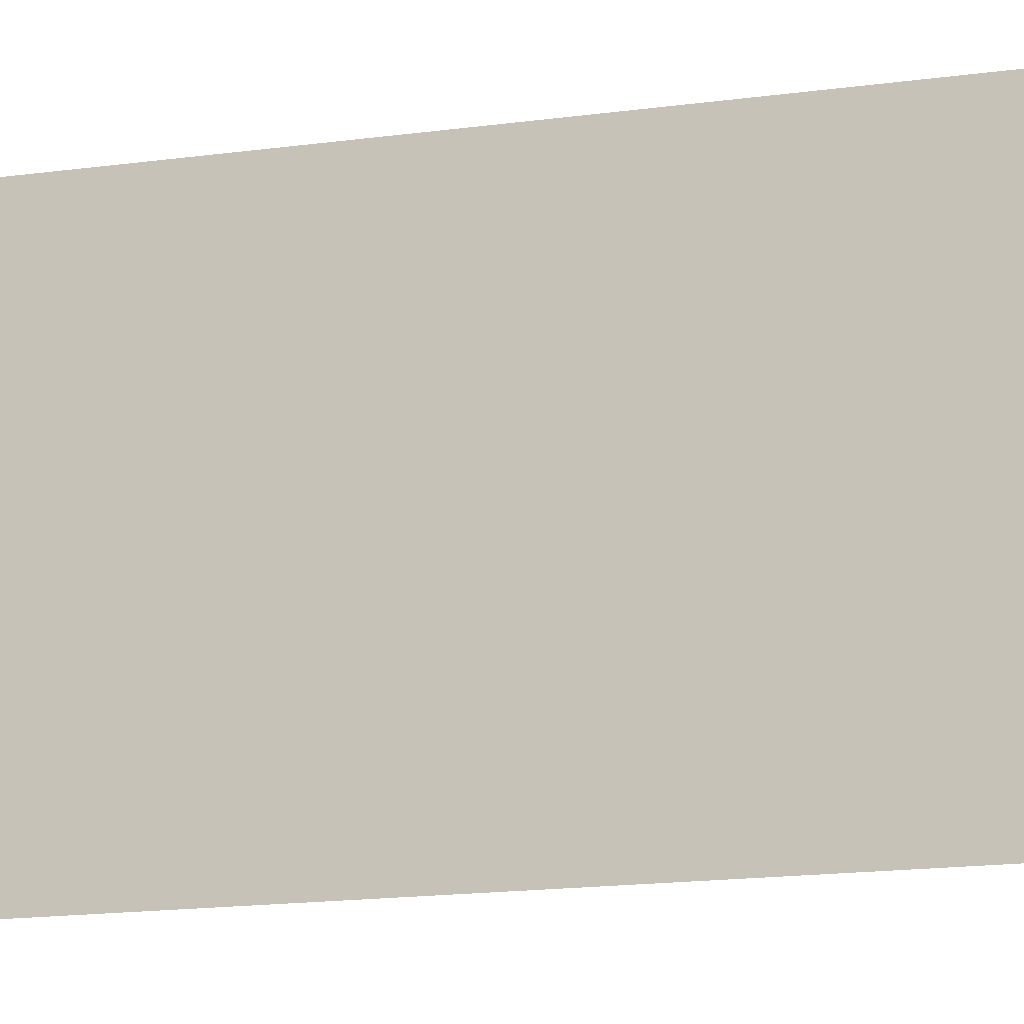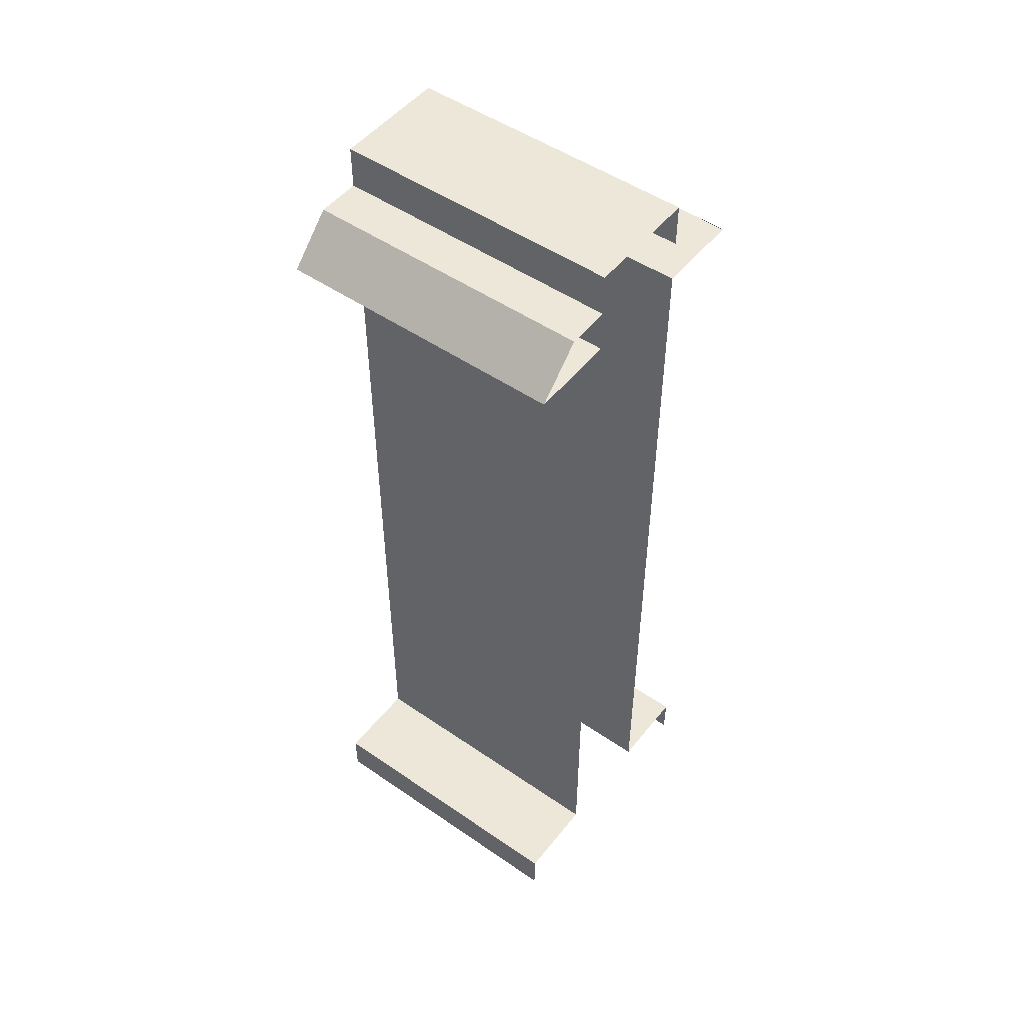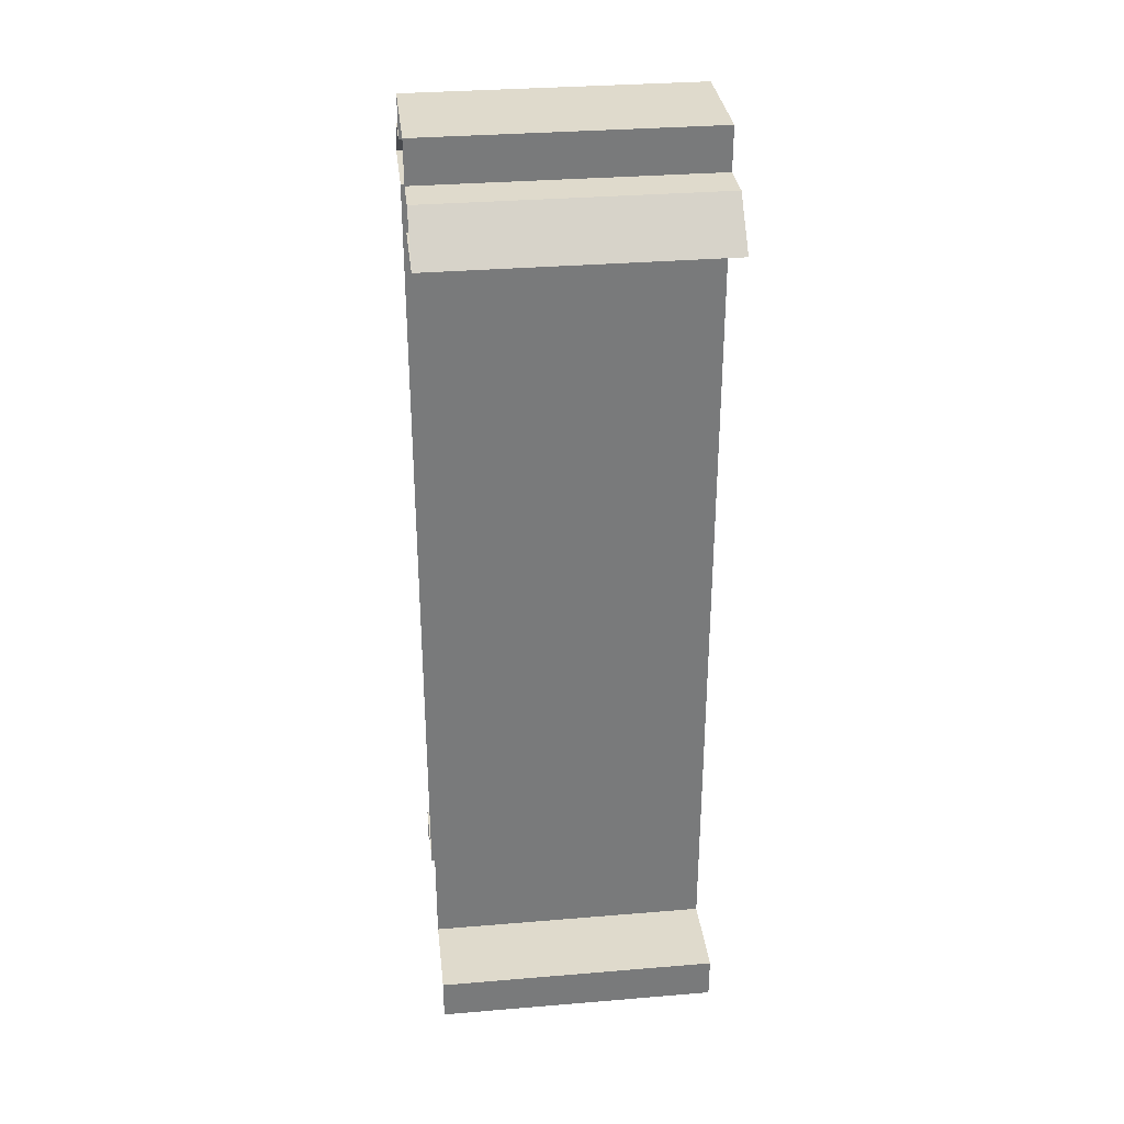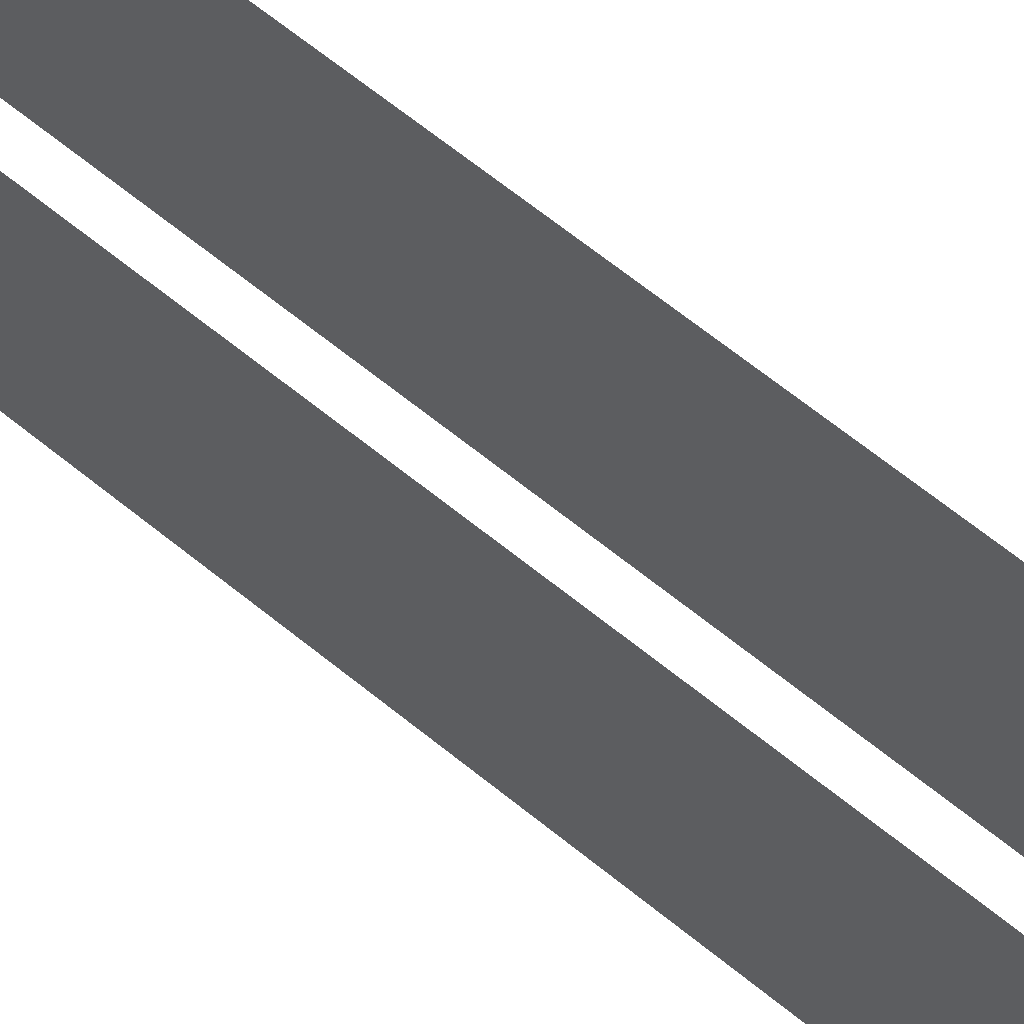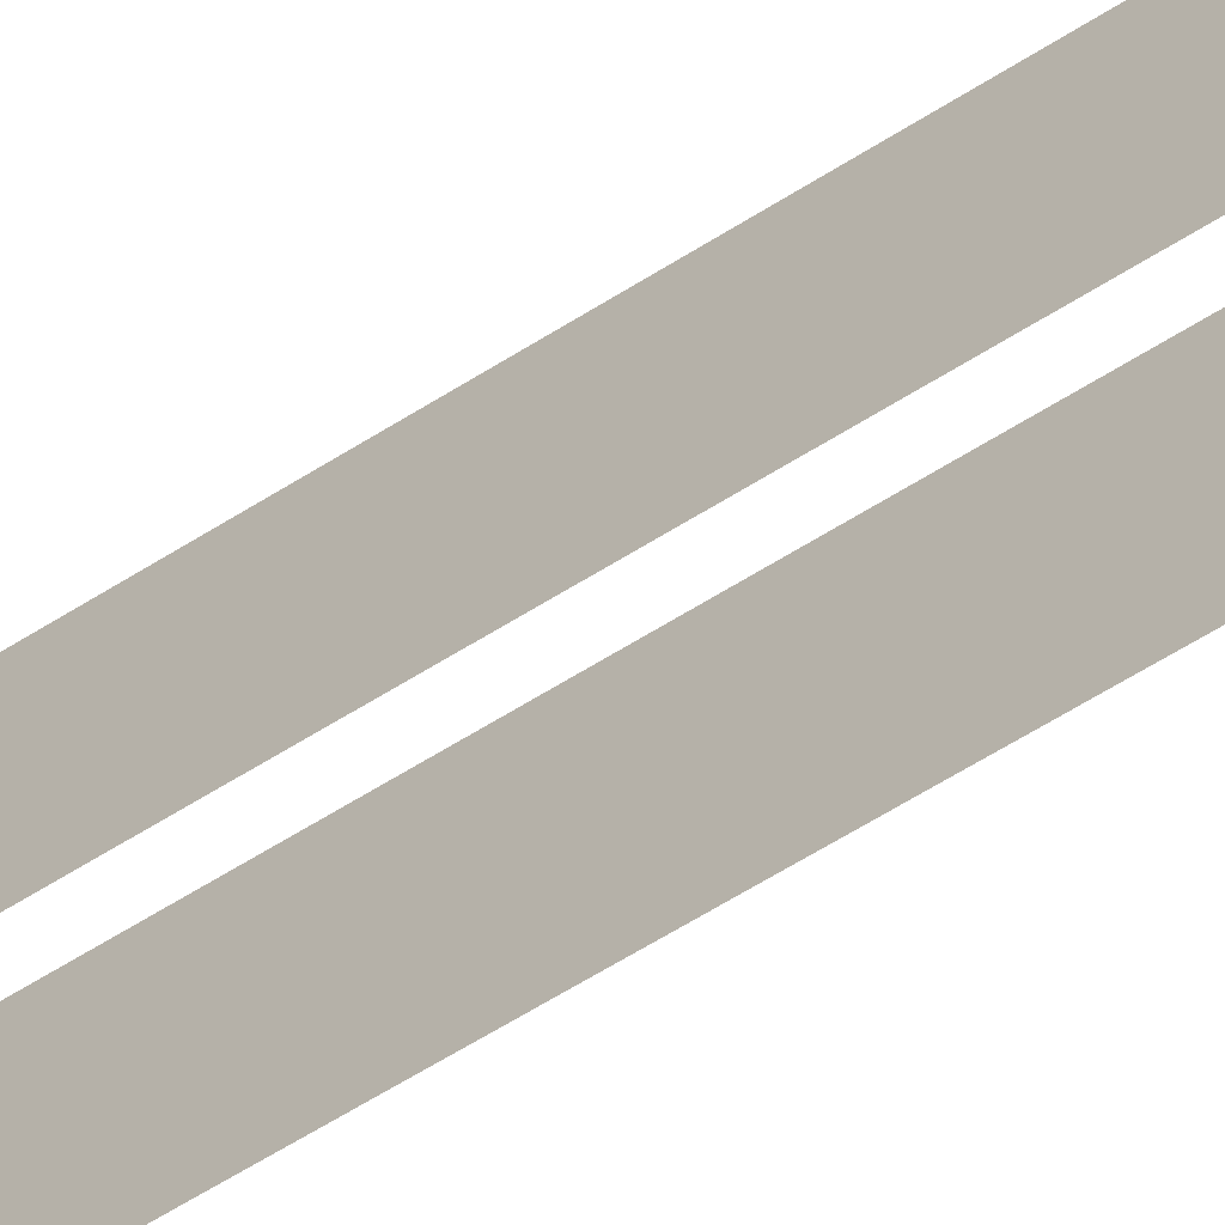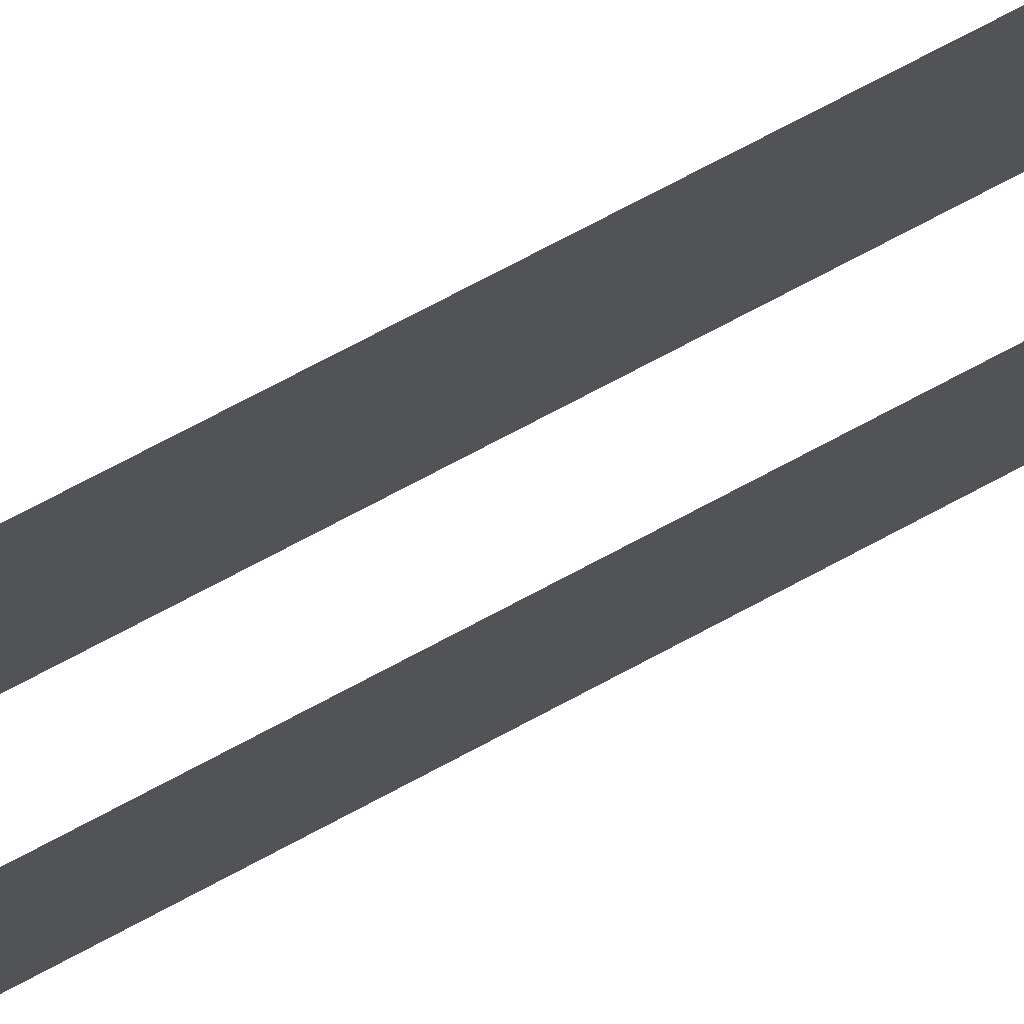
<metadata>
{"format":"obj","ext":"obj","renderer":"f3d","projection":"perspective","resolution":1024,"background":"white","views":[{"elev":-13.5,"azim":-71.1,"up":"+Z"},{"elev":50.2,"azim":127.1,"up":"+Y"},{"elev":32.4,"azim":-96.6,"up":"+Y"},{"elev":68.2,"azim":-51.3,"up":"+Z"},{"elev":-70.4,"azim":121.1,"up":"+Z"},{"elev":78.2,"azim":-117.6,"up":"+Z"}]}
</metadata>
<code>
o dungeon_001_wall_1td_001_Cube.016
v -0.2 0.15 0.5
v -0.2 3 0.5
v -0.2 0.15 -0.5
v -0.2 3 -0.5
v 0.2 0.15 0.5
v 0.2 3 0.5
v 0.2 0.15 -0.5
v 0.2 3 -0.5
v -0.5 0.15 -0.5
v -0.5 0.15 0.5
v -0.5 0 -0.5
v -0.5 0 0.5
v 0.5 0.15 0.5
v 0.5 0.15 -0.5
v 0.5 0 0.5
v 0.5 0 -0.5
v -0.2 3.15 0.5
v -0.2 3.15 -0.5
v 0.2 3.15 -0.5
v 0.2 3.15 0.5
v -0.2 3.3 0.5
v -0.2 3.3 -0.5
v 0.2 3.3 -0.5
v 0.2 3.3 0.5
v -0.5 3 0.5
v -0.5 3 -0.5
v -0.35 3.15 0.5
v -0.35 3.15 -0.5
v 0.5 3 -0.5
v 0.5 3 0.5
v 0.35 3.15 -0.5
v 0.35 3.15 0.5
f 1 2 4 3
f 7 8 6 5
f 1 3 9 10
f 7 5 13 14
f 10 9 11 12
f 14 13 15 16
f 20 19 23 24
f 23 22 21 24
f 18 17 21 22
f 26 25 27 28
f 17 18 28 27
f 4 2 25 26
f 30 29 31 32
f 19 20 32 31
f 6 8 29 30

</code>
